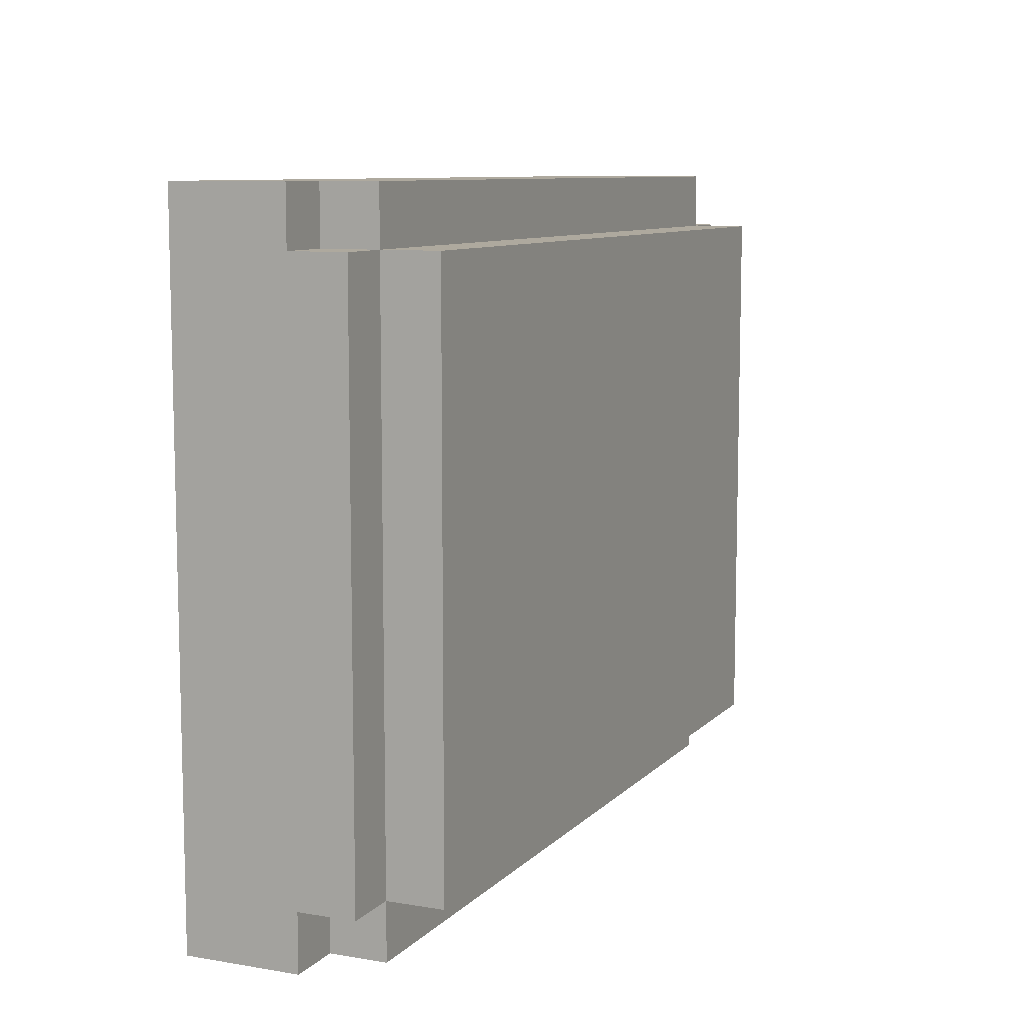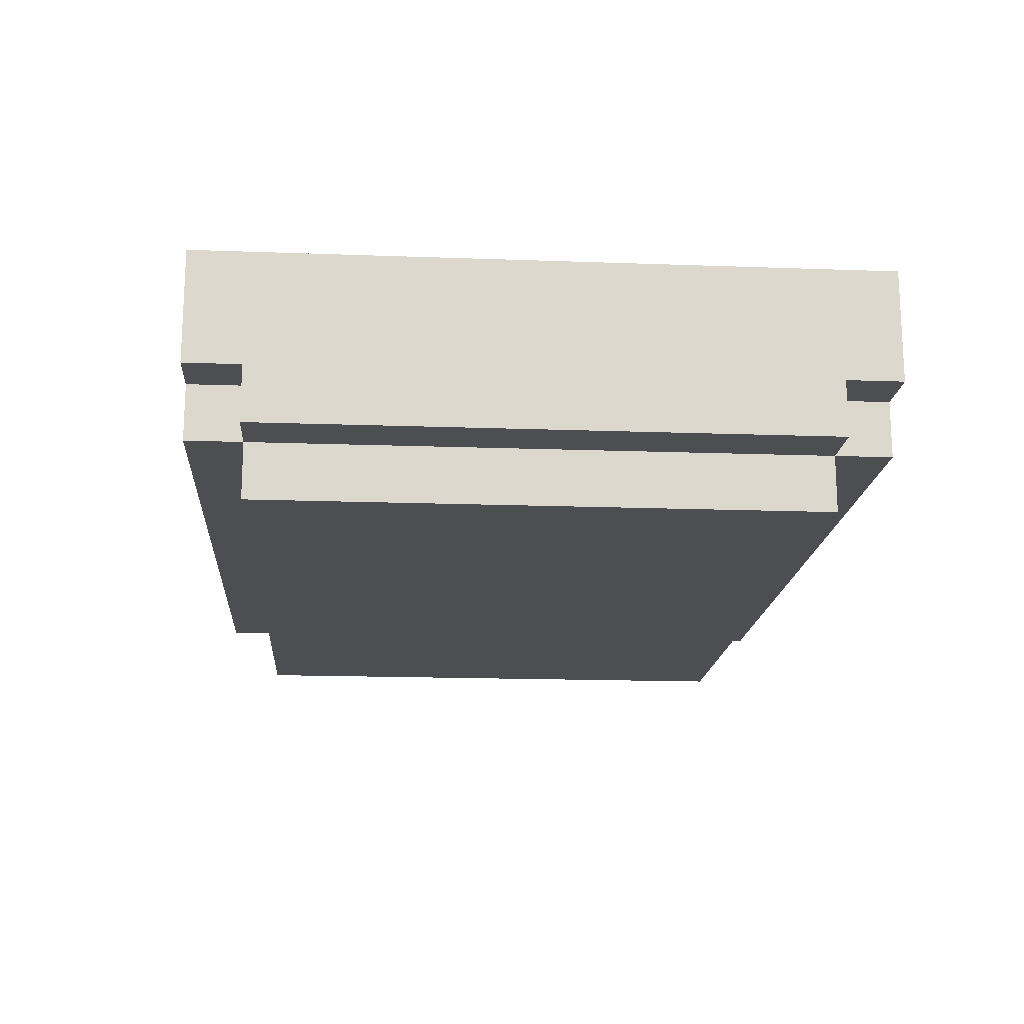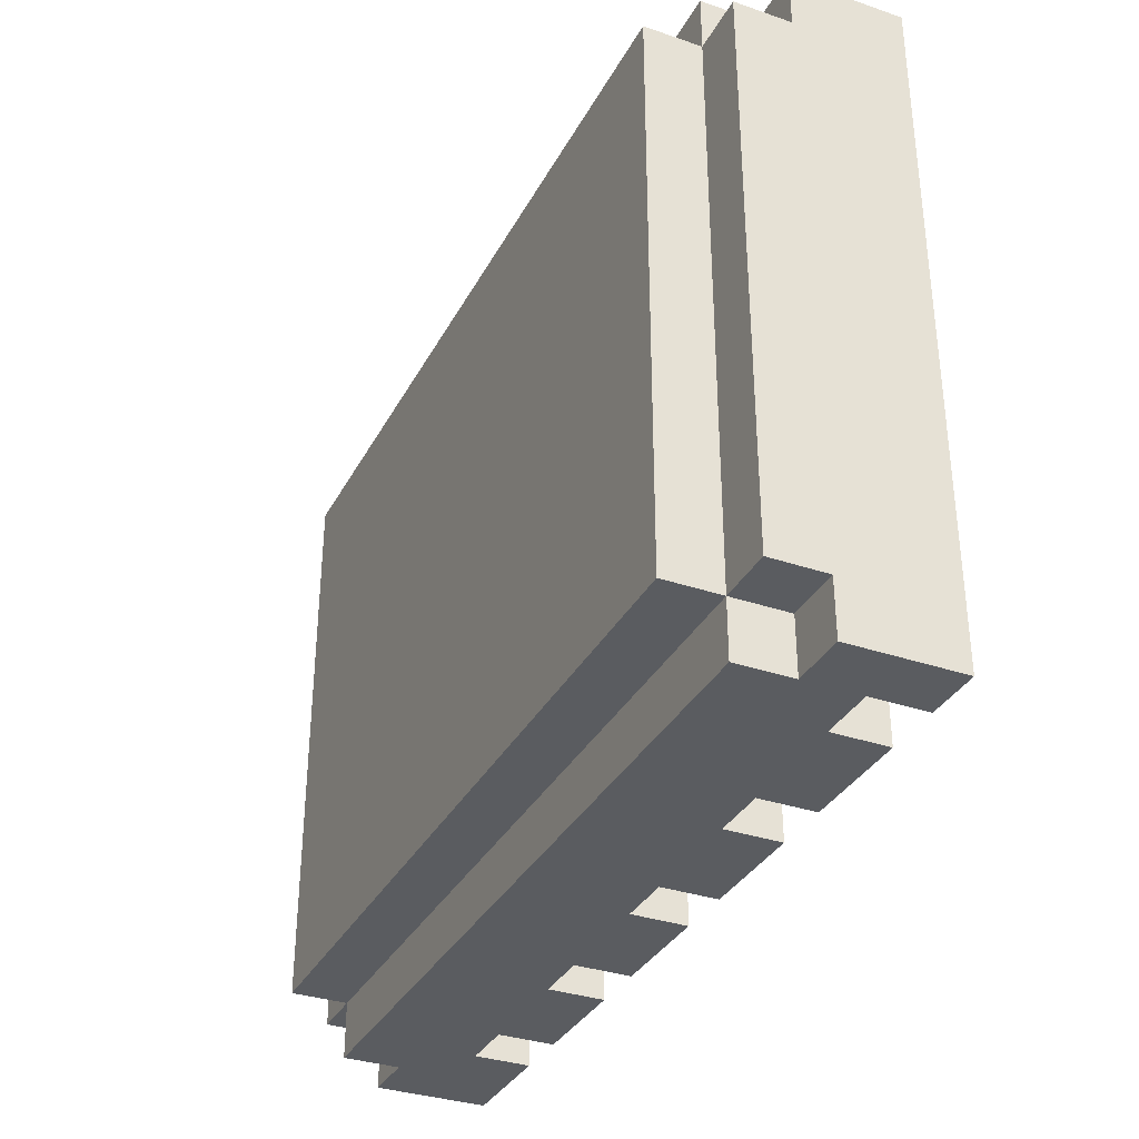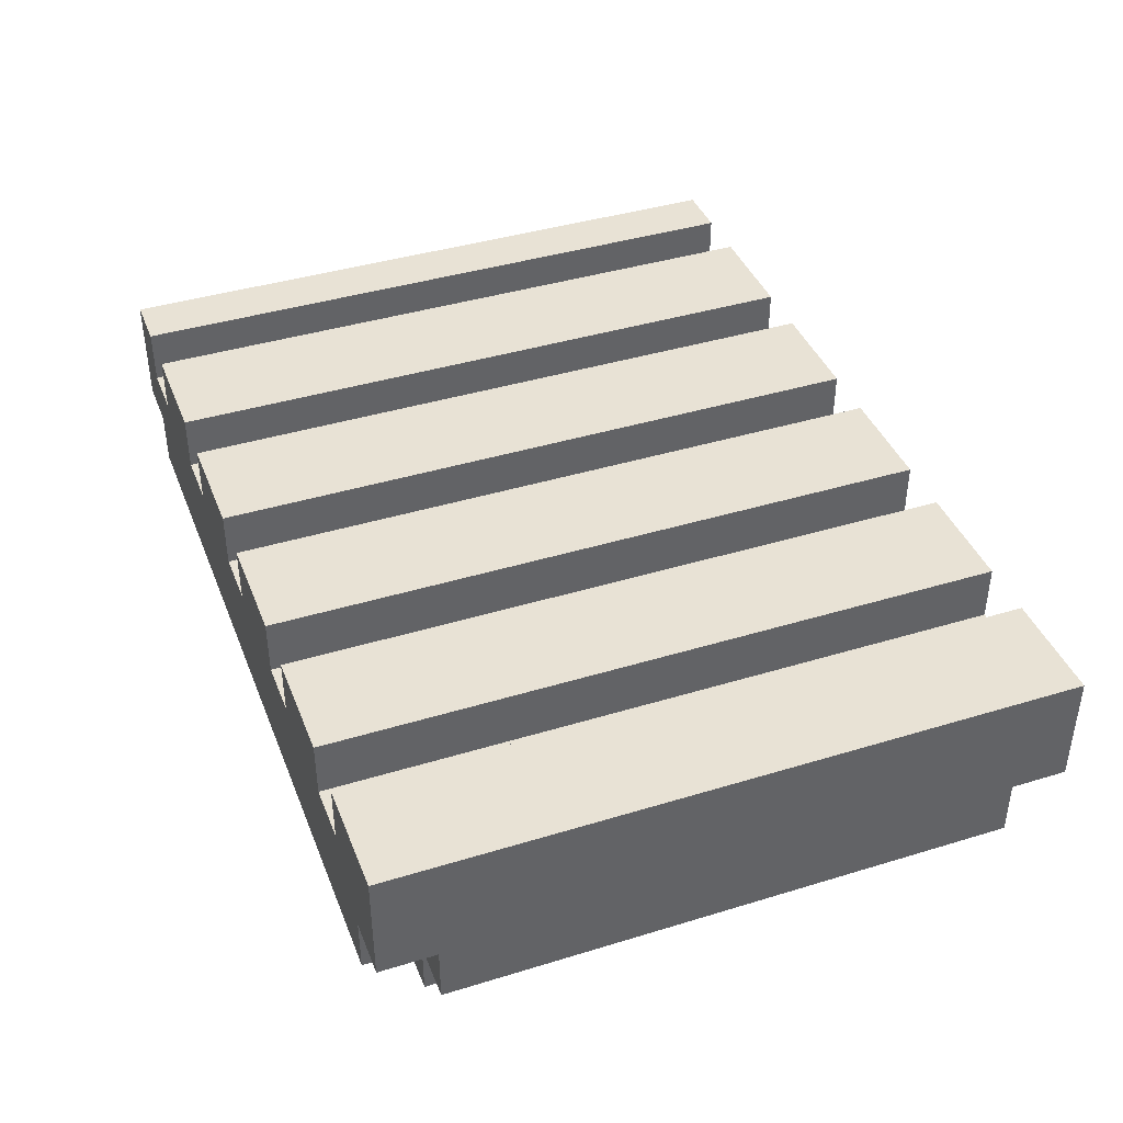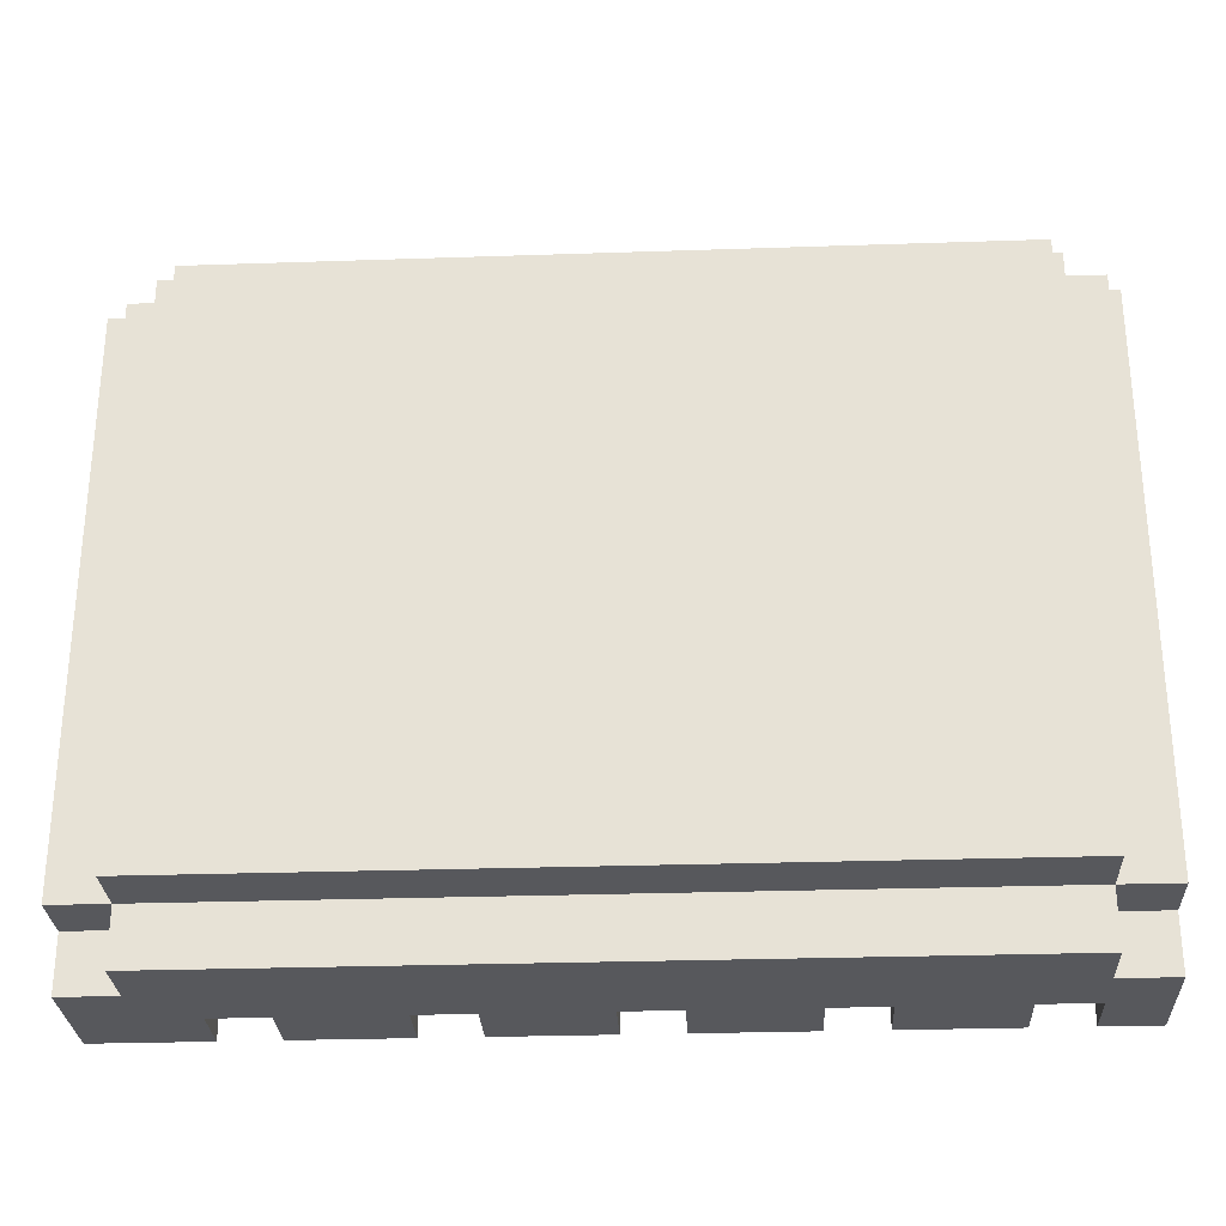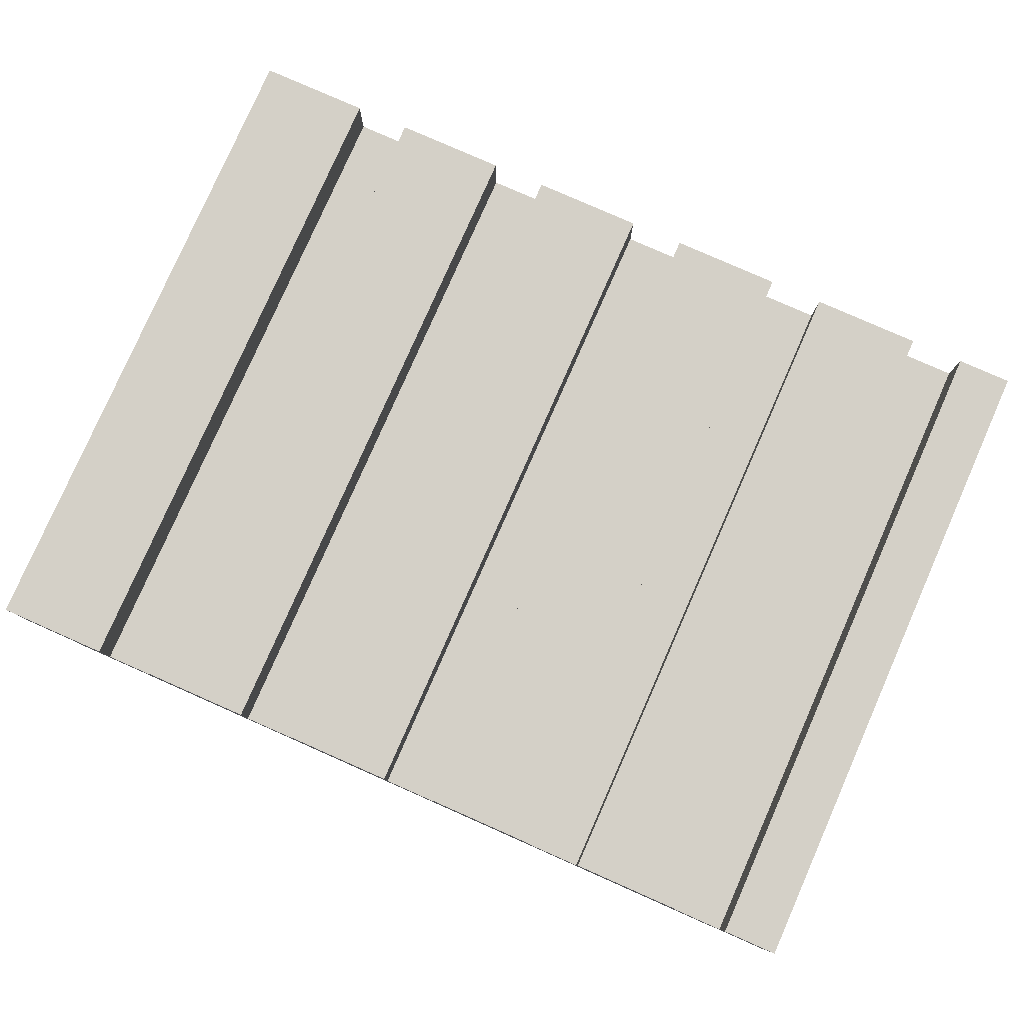
<metadata>
{"format":"obj","ext":"obj","renderer":"f3d","projection":"perspective","resolution":1024,"background":"white","views":[{"elev":9.1,"azim":-65.9,"up":"+Z"},{"elev":-16.8,"azim":-94.2,"up":"+Y"},{"elev":-34.1,"azim":65.3,"up":"+Z"},{"elev":40.7,"azim":-110.5,"up":"+Y"},{"elev":-28.5,"azim":2.9,"up":"+Z"},{"elev":80.0,"azim":23.8,"up":"+Y"}]}
</metadata>
<code>
o swing4
v -11.5 32.8 9.4
v -11.5 32.8 8.4
v -11.5 32.9 9.5
v -11.5 32.9 9.4
v -11.5 32.9 8.4
v -11.5 32.9 8.3
v -11.5 33.1 9.5
v -11.5 33.1 9.4
v -11.5 33.1 8.4
v -11.5 33.1 8.3
v -11.4 32.7 9.4
v -11.4 32.7 8.4
v -11.4 32.8 9.5
v -11.4 32.8 9.4
v -11.4 32.8 8.4
v -11.4 32.8 8.3
v -11.4 32.9 9.5
v -11.4 32.9 9.4
v -11.4 32.9 8.4
v -11.4 32.9 8.3
v -11.2 33 9.5
v -11.2 33 8.3
v -11.2 33.1 9.5
v -11.2 33.1 8.3
v -10.9 33 9.5
v -10.9 33 8.3
v -10.9 33.1 9.5
v -10.9 33.1 8.3
v -10.6 33 9.5
v -10.6 33 8.3
v -10.6 33.1 9.5
v -10.6 33.1 8.3
v -10.3 33 9.5
v -10.3 33 8.3
v -10.3 33.1 9.5
v -10.3 33.1 8.3
v -10 33 9.5
v -10 33 9.4
v -10 33 8.4
v -10 33 8.3
v -10 33.1 9.5
v -10 33.1 9.4
v -10 33.1 8.4
v -10 33.1 8.3
v -11.3 33 9.5
v -11.3 33 8.3
v -11.3 33.1 9.5
v -11.3 33.1 8.3
v -11 33 9.5
v -11 33 8.3
v -11 33.1 9.5
v -11 33.1 8.3
v -10.7 33 9.5
v -10.7 33 8.3
v -10.7 33.1 9.5
v -10.7 33.1 8.3
v -10.4 33 9.5
v -10.4 33 8.3
v -10.4 33.1 9.5
v -10.4 33.1 8.3
v -10.1 33 9.5
v -10.1 33 8.3
v -10.1 33.1 9.5
v -10.1 33.1 8.3
v -10 32.7 9.4
v -10 32.7 8.4
v -10 32.8 9.5
v -10 32.8 9.4
v -10 32.8 8.4
v -10 32.8 8.3
v -10 32.9 9.5
v -10 32.9 9.4
v -10 32.9 8.4
v -10 32.9 8.3
v -9.9 32.8 9.4
v -9.9 32.8 8.4
v -9.9 32.9 9.5
v -9.9 32.9 9.4
v -9.9 32.9 8.4
v -9.9 32.9 8.3
v -9.9 33.1 9.5
v -9.9 33.1 9.4
v -9.9 33.1 8.4
v -9.9 33.1 8.3
v -11.5 32.9 9.5
v -11.5 33.1 9.5
v -11.4 32.8 9.5
v -11.4 32.9 9.5
v -11.4 33.1 9.5
v -11.3 32.9 9.5
v -11.3 33 9.5
v -11.3 33.1 9.5
v -11.2 32.9 9.5
v -11.2 33 9.5
v -11.2 33.1 9.5
v -11 32.9 9.5
v -11 33 9.5
v -11 33.1 9.5
v -10.9 32.9 9.5
v -10.9 33 9.5
v -10.9 33.1 9.5
v -10.7 32.9 9.5
v -10.7 33 9.5
v -10.7 33.1 9.5
v -10.6 32.9 9.5
v -10.6 33 9.5
v -10.6 33.1 9.5
v -10.4 32.9 9.5
v -10.4 33 9.5
v -10.4 33.1 9.5
v -10.3 32.9 9.5
v -10.3 33 9.5
v -10.3 33.1 9.5
v -10.1 32.9 9.5
v -10.1 33 9.5
v -10.1 33.1 9.5
v -10 32.8 9.5
v -10 32.9 9.5
v -10 33 9.5
v -10 33.1 9.5
v -9.9 32.9 9.5
v -9.9 33.1 9.5
v -11.5 32.8 9.4
v -11.5 32.9 9.4
v -11.4 32.7 9.4
v -11.4 32.8 9.4
v -11.4 32.9 9.4
v -10 32.7 9.4
v -10 32.8 9.4
v -10 32.9 9.4
v -9.9 32.8 9.4
v -9.9 32.9 9.4
v -11.5 32.8 8.4
v -11.5 32.9 8.4
v -11.4 32.7 8.4
v -11.4 32.8 8.4
v -11.4 32.9 8.4
v -10 32.7 8.4
v -10 32.8 8.4
v -10 32.9 8.4
v -9.9 32.8 8.4
v -9.9 32.9 8.4
v -11.5 32.9 8.3
v -11.5 33.1 8.3
v -11.4 32.8 8.3
v -11.4 32.9 8.3
v -11.4 33.1 8.3
v -11.3 32.9 8.3
v -11.3 33 8.3
v -11.3 33.1 8.3
v -11.2 32.9 8.3
v -11.2 33 8.3
v -11.2 33.1 8.3
v -11 32.9 8.3
v -11 33 8.3
v -11 33.1 8.3
v -10.9 32.9 8.3
v -10.9 33 8.3
v -10.9 33.1 8.3
v -10.7 32.9 8.3
v -10.7 33 8.3
v -10.7 33.1 8.3
v -10.6 32.9 8.3
v -10.6 33 8.3
v -10.6 33.1 8.3
v -10.4 32.9 8.3
v -10.4 33 8.3
v -10.4 33.1 8.3
v -10.3 32.9 8.3
v -10.3 33 8.3
v -10.3 33.1 8.3
v -10.1 32.9 8.3
v -10.1 33 8.3
v -10.1 33.1 8.3
v -10 32.8 8.3
v -10 32.9 8.3
v -10 33 8.3
v -10 33.1 8.3
v -9.9 32.9 8.3
v -9.9 33.1 8.3
v -11.4 32.7 9.4
v -10 32.7 9.4
v -11.4 32.7 8.4
v -10 32.7 8.4
v -11.4 32.8 9.5
v -10 32.8 9.5
v -11.5 32.8 9.4
v -11.4 32.8 9.4
v -10 32.8 9.4
v -9.9 32.8 9.4
v -11.5 32.8 8.4
v -11.4 32.8 8.4
v -10 32.8 8.4
v -9.9 32.8 8.4
v -11.4 32.8 8.3
v -10 32.8 8.3
v -11.5 32.9 9.5
v -11.4 32.9 9.5
v -10 32.9 9.5
v -9.9 32.9 9.5
v -11.5 32.9 9.4
v -11.4 32.9 9.4
v -10 32.9 9.4
v -9.9 32.9 9.4
v -11.5 32.9 8.4
v -11.4 32.9 8.4
v -10 32.9 8.4
v -9.9 32.9 8.4
v -11.5 32.9 8.3
v -11.4 32.9 8.3
v -10 32.9 8.3
v -9.9 32.9 8.3
v -11.3 33 9.5
v -11.2 33 9.5
v -11 33 9.5
v -10.9 33 9.5
v -10.7 33 9.5
v -10.6 33 9.5
v -10.4 33 9.5
v -10.3 33 9.5
v -10.1 33 9.5
v -10 33 9.5
v -10 33 9.4
v -10 33 8.4
v -11.3 33 8.3
v -11.2 33 8.3
v -11 33 8.3
v -10.9 33 8.3
v -10.7 33 8.3
v -10.6 33 8.3
v -10.4 33 8.3
v -10.3 33 8.3
v -10.1 33 8.3
v -10 33 8.3
v -11.5 33.1 9.5
v -11.4 33.1 9.5
v -11.3 33.1 9.5
v -11.2 33.1 9.5
v -11 33.1 9.5
v -10.9 33.1 9.5
v -10.7 33.1 9.5
v -10.6 33.1 9.5
v -10.4 33.1 9.5
v -10.3 33.1 9.5
v -10.1 33.1 9.5
v -10 33.1 9.5
v -9.9 33.1 9.5
v -11.5 33.1 9.4
v -11.4 33.1 9.4
v -10 33.1 9.4
v -9.9 33.1 9.4
v -11.5 33.1 8.4
v -11.4 33.1 8.4
v -10 33.1 8.4
v -9.9 33.1 8.4
v -11.5 33.1 8.3
v -11.4 33.1 8.3
v -11.3 33.1 8.3
v -11.2 33.1 8.3
v -11 33.1 8.3
v -10.9 33.1 8.3
v -10.7 33.1 8.3
v -10.6 33.1 8.3
v -10.4 33.1 8.3
v -10.3 33.1 8.3
v -10.1 33.1 8.3
v -10 33.1 8.3
v -9.9 33.1 8.3
f 4 2 1
f 5 2 4
f 7 4 3
f 8 5 4
f 8 4 7
f 9 6 5
f 9 5 8
f 10 6 9
f 14 12 11
f 15 12 14
f 17 14 13
f 18 14 17
f 19 16 15
f 20 16 19
f 23 22 21
f 24 22 23
f 27 26 25
f 28 26 27
f 31 30 29
f 32 30 31
f 35 34 33
f 36 34 35
f 41 38 37
f 42 39 38
f 42 38 41
f 43 40 39
f 43 39 42
f 44 40 43
f 45 46 47
f 47 46 48
f 49 50 51
f 51 50 52
f 53 54 55
f 55 54 56
f 57 58 59
f 59 58 60
f 61 62 63
f 63 62 64
f 65 66 68
f 68 66 69
f 67 68 71
f 71 68 72
f 69 70 73
f 73 70 74
f 75 76 78
f 78 76 79
f 77 78 81
f 78 79 82
f 81 78 82
f 79 80 83
f 82 79 83
f 83 80 84
f 88 86 85
f 89 86 88
f 90 88 87
f 90 89 88
f 91 89 90
f 92 89 91
f 93 90 87
f 93 91 90
f 94 91 93
f 96 93 87
f 96 95 94
f 96 94 93
f 97 95 96
f 98 95 97
f 99 96 87
f 99 97 96
f 100 97 99
f 102 99 87
f 102 101 100
f 102 100 99
f 103 101 102
f 104 101 103
f 105 102 87
f 105 103 102
f 106 103 105
f 108 105 87
f 108 107 106
f 108 106 105
f 109 107 108
f 110 107 109
f 111 108 87
f 111 109 108
f 112 109 111
f 114 111 87
f 114 113 112
f 114 112 111
f 115 113 114
f 116 113 115
f 117 114 87
f 117 115 114
f 118 115 117
f 119 115 118
f 121 120 119
f 121 119 118
f 122 120 121
f 126 124 123
f 127 124 126
f 128 126 125
f 129 126 128
f 131 130 129
f 132 130 131
f 133 134 136
f 136 134 137
f 135 136 138
f 138 136 139
f 139 140 141
f 141 140 142
f 143 144 146
f 146 144 147
f 145 146 148
f 146 147 148
f 148 147 149
f 149 147 150
f 145 148 151
f 148 149 151
f 151 149 152
f 145 151 154
f 152 153 154
f 151 152 154
f 154 153 155
f 155 153 156
f 145 154 157
f 154 155 157
f 157 155 158
f 145 157 160
f 158 159 160
f 157 158 160
f 160 159 161
f 161 159 162
f 145 160 163
f 160 161 163
f 163 161 164
f 145 163 166
f 164 165 166
f 163 164 166
f 166 165 167
f 167 165 168
f 145 166 169
f 166 167 169
f 169 167 170
f 145 169 172
f 170 171 172
f 169 170 172
f 172 171 173
f 173 171 174
f 145 172 175
f 172 173 176
f 175 172 176
f 176 173 177
f 177 178 179
f 176 177 179
f 179 178 180
f 183 182 181
f 184 182 183
f 188 186 185
f 189 186 188
f 191 188 187
f 192 188 191
f 193 190 189
f 194 190 193
f 195 193 192
f 196 193 195
f 201 198 197
f 202 198 201
f 203 200 199
f 204 200 203
f 209 206 205
f 210 206 209
f 211 208 207
f 212 208 211
f 221 222 223
f 221 223 224
f 213 214 225
f 225 214 226
f 215 216 227
f 227 216 228
f 217 218 229
f 229 218 230
f 219 220 231
f 231 220 232
f 221 224 233
f 233 224 234
f 235 236 248
f 236 237 249
f 248 236 249
f 246 247 250
f 250 247 251
f 248 249 252
f 249 237 253
f 252 249 253
f 250 251 254
f 254 251 255
f 252 253 256
f 253 237 257
f 256 253 257
f 257 237 258
f 238 239 259
f 259 239 260
f 240 241 261
f 261 241 262
f 242 243 263
f 263 243 264
f 244 245 265
f 265 245 266
f 254 255 267
f 267 255 268

</code>
